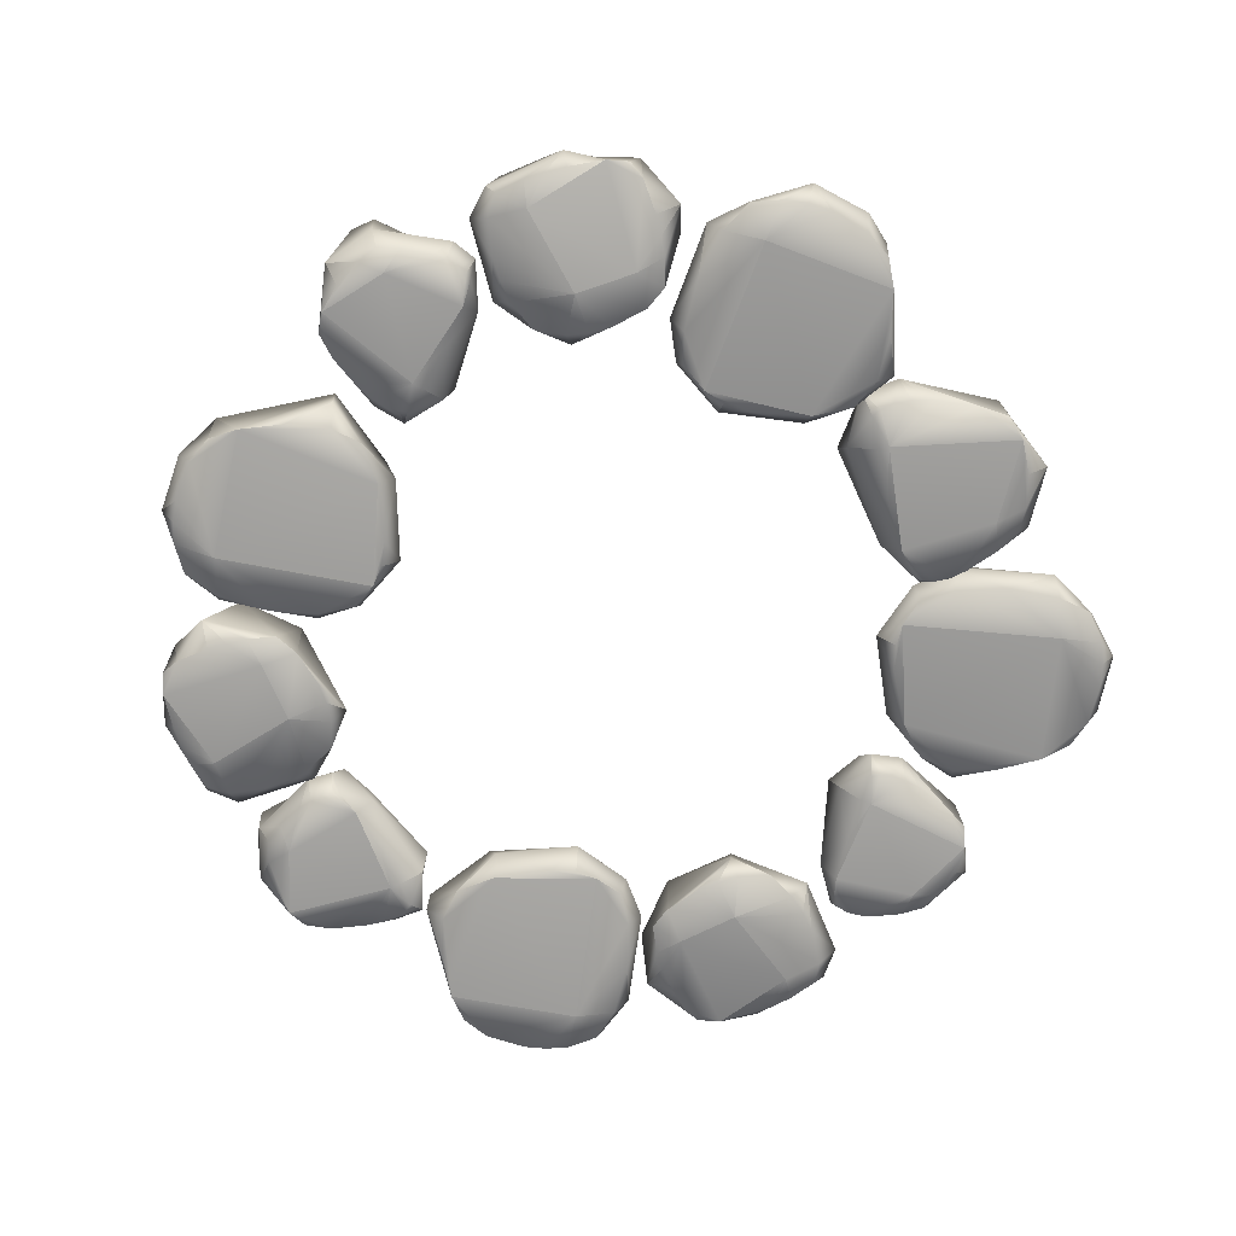
<metadata>
{"format":"obj","ext":"obj","renderer":"f3d","projection":"perspective","resolution":1024,"background":"white","views":[{"elev":-70.4,"azim":-134.7,"up":"+Y"}]}
</metadata>
<code>
v 15.82 0.464 9.192
v 15.34 1.901 6.075
v 18.2 1.758 6.024
v 18.15 0.328 6.853
v 14.95 0.3524 8.187
v 16.85 1.849 5.51
v 17.31 0.357 8.72
v 18.38 0.464 8.001
v 14.31 0.7859 7.408
v 14.85 1.936 8.301
v 18.63 0.7513 6.632
v 15.85 0.1243 6.606
v 17.25 2.321 6.507
v 17.42 0.7795 8.978
v 15.69 0.7964 9.388
v 15.9 1.846 9.245
v 17.13 0.1153 6.172
v 18.49 1.545 7.787
v 14.66 0.4257 6.513
v 17.37 0.3237 5.537
v 15.05 0.6999 5.71
v 16 0.2247 5.58
v 16.81 0.218 5.431
v 18.01 0.3703 8.351
v 16.88 0.357 8.904
v 16.46 0.3703 9.06
v 18.38 0.3674 7.573
v 14.77 0.3479 7.718
v 14.66 0.3539 7.238
v 15.01 0.7889 9.069
v 15.39 0.3698 8.892
v 17.96 0.2989 6.44
v 17.76 0.2791 6.049
v 16.16 0.205 8.576
v 15.56 0.2492 5.769
v 15.15 0.2904 6.011
v 15.84 2.46 7.107
v 16.39 2.292 8.306
v 17.01 1.725 8.969
v 11.4 0.3972 6.398
v 14.03 1.876 8.023
v 10.86 0.4184 7.354
v 14.14 0.9757 8.747
v 12.82 0.481 9.585
v 14.08 0.37 7.982
v 13.71 0.3016 8.858
v 11.09 0.4027 6.702
v 11.13 0.3271 9.103
v 13.65 0.3022 7.604
v 11.95 0.3399 6.622
v 13.32 2.228 7.436
v 12.34 1.901 10.01
v 12.35 0.3756 9.552
v 10.88 1.837 8.792
v 11.85 0.3093 6.835
v 13.23 0.3641 9.303
v 12.85 1.951 9.923
v 14.05 0.2916 8.37
v 10.75 0.389 8.168
v 10.8 0.4344 8.757
v 12.82 0.3194 7.097
v 11.72 0.3263 9.391
v 11.49 1.429 6.221
v 12.13 0.6 6.147
v 11.65 0.993 9.835
v 10.75 0.9703 6.765
v 11.12 0.7651 6.145
v 13.77 0.7747 7.275
v 12.87 1.088 9.871
v 10.96 0.4146 6.994
v 11.25 0.3943 6.499
v 12.31 1.925 6.671
v 12.33 1.236 6.085
v 12.69 0.2146 9.089
v 13.91 0.2871 8.612
v 14.1 0.3245 8.147
v 14.33 0.9406 8.203
v 11.89 2.315 7.813
v 12.64 2.481 9.154
v 11 1.803 7.317
v 10.23 1.546 7.796
v 7.796 0.2868 4.096
v 10.3 0.2374 6.799
v 9.304 0.147 8.138
v 6.322 0.1659 5.216
v 7.787 0.8074 3.927
v 9.302 0.1589 4.838
v 6.401 0.154 8.274
v 5.678 0.1808 6.165
v 10.01 0.1595 5.917
v 7.178 0.159 8.732
v 8.573 1.521 4.361
v 8.454 0.1583 8.65
v 6.869 0.791 4.277
v 5.689 1.54 6.894
v 10.24 0.7508 5.68
v 9.479 2.216 7.005
v 8.076 2.304 8.145
v 7.832 1.582 8.955
v 6.925 0.762 8.923
v 6.449 1.59 8.314
v 5.728 0.1796 7.562
v 6.034 0.161 7.935
v 8.88 0.1708 4.464
v 5.433 0.2665 6.905
v 7.796 0.2374 8.874
v 7.137 0.1952 4.455
v 10.01 0.1583 7.462
v 8.127 2.431 6.868
v 10.25 0.7554 7.809
v 6.961 1.521 4.458
v 5.467 0.7764 5.912
v 6.244 0.03358 6.825
v 8.461 0.1945 4.224
v 9.133 0.7757 4.189
v 10.14 1.502 6.009
v 7.89 2.173 5.417
v 6.834 2.229 6.798
v 5.824 0.7741 8.215
v 21.92 0.464 -3.837
v 18.84 1.901 -3.162
v 18.6 1.758 -6.011
v 19.43 0.328 -6.01
v 20.97 0.3524 -2.907
v 18.17 1.849 -4.63
v 21.35 0.357 -5.295
v 20.56 0.464 -6.314
v 20.23 0.7859 -2.218
v 21.09 1.936 -2.819
v 19.18 0.7513 -6.483
v 19.33 0.1243 -3.703
v 19.14 2.321 -5.089
v 21.6 0.7795 -5.419
v 22.12 0.7964 -3.726
v 21.96 1.846 -3.927
v 18.82 0.1153 -4.947
v 20.34 1.545 -6.409
v 19.32 0.4257 -2.505
v 18.17 0.3237 -5.15
v 18.49 0.6999 -2.841
v 18.3 0.2247 -3.784
v 18.1 0.218 -4.588
v 20.93 0.3703 -5.973
v 21.56 0.357 -4.884
v 21.74 0.3703 -4.473
v 20.13 0.3674 -6.289
v 20.51 0.3479 -2.702
v 20.04 0.3539 -2.556
v 21.85 0.7889 -3.027
v 21.64 0.3698 -3.396
v 19.03 0.2989 -5.801
v 18.65 0.2791 -5.569
v 21.28 0.205 -4.14
v 18.52 0.2492 -3.355
v 18.79 0.2904 -2.967
v 19.83 2.46 -3.722
v 21 2.292 -4.349
v 21.62 1.725 -5.016
v 20.85 0.3972 1.313
v 20.01 1.876 -1.663
v 21.9 0.4184 0.979
v 20.42 0.9757 -2.269
v 21.96 0.481 -1.994
v 19.94 0.37 -1.668
v 20.81 0.3016 -2.062
v 21.29 0.4027 1.3
v 22.88 0.3271 -0.4954
v 20.01 0.3022 -1.094
v 20.59 0.3399 0.7744
v 20.14 2.228 -0.7481
v 22.6 1.901 -1.978
v 22.29 0.3756 -1.65
v 22.86 1.837 -0.09385
v 20.82 0.3093 0.6884
v 21.47 0.3641 -2.064
v 22.17 1.951 -2.265
v 20.23 0.2916 -1.929
v 22.53 0.389 0.4514
v 22.89 0.4344 -0.01477
v 20.28 0.3194 -0.1605
v 22.64 0.3263 -1.104
v 20.67 1.429 1.386
v 20.15 0.6 1.009
v 22.99 0.993 -1.388
v 21.58 0.9703 1.483
v 20.89 0.7651 1.693
v 19.7 0.7747 -0.9333
v 22.12 1.088 -2.235
v 21.58 0.4146 1.175
v 21.03 0.3943 1.34
v 20.37 1.925 0.5004
v 19.95 1.236 0.9164
v 21.72 0.2146 -1.539
v 20.5 0.2871 -2.014
v 20.04 0.3245 -1.801
v 19.92 0.9406 -1.993
v 21.45 2.315 -0.05921
v 21.8 2.481 -1.556
v 21.77 1.803 0.9099
v 20.89 1.74 1.832
v 17.35 0.4809 4.499
v 19.89 0.4315 1.824
v 21.29 0.3411 2.73
v 18.57 0.3599 5.896
v 17.19 1.001 4.518
v 18 0.353 2.947
v 21.61 0.3481 5.618
v 19.56 0.3748 6.477
v 19.03 0.3535 2.17
v 22.02 0.353 4.813
v 17.57 1.715 3.706
v 21.86 0.3523 3.545
v 17.6 0.9851 5.411
v 20.28 1.734 6.418
v 18.78 0.9449 1.958
v 20.15 2.41 2.629
v 21.38 2.498 3.955
v 22.2 1.776 4.145
v 22.23 0.9561 5.053
v 21.65 1.784 5.567
v 20.95 0.3736 6.335
v 21.3 0.355 6.006
v 17.65 0.3648 3.392
v 20.31 0.4605 6.673
v 22.12 0.4315 4.187
v 17.76 0.3893 5.132
v 20.57 0.3523 2.066
v 20.1 2.625 3.987
v 20.9 0.9494 1.803
v 17.77 1.716 5.308
v 19.32 0.9705 6.704
v 20.18 0.2276 5.868
v 17.44 0.3886 3.827
v 17.36 0.9698 3.158
v 19.11 1.696 2.037
v 18.67 2.367 4.318
v 20.11 2.423 5.282
v 21.59 0.9682 6.197
v 7.952 0.464 -8.407
v 8.822 1.901 -5.376
v 5.993 1.758 -4.958
v 5.942 0.328 -5.787
v 8.94 0.3524 -7.522
v 7.399 1.849 -4.622
v 6.533 0.357 -7.746
v 5.566 0.464 -6.895
v 9.674 0.7859 -6.831
v 9.021 1.936 -7.647
v 5.486 0.7513 -5.505
v 8.25 0.1243 -5.838
v 6.879 2.321 -5.559
v 6.393 0.7795 -7.988
v 8.049 0.7964 -8.617
v 7.859 1.846 -8.448
v 7.042 0.1153 -5.243
v 5.485 1.545 -6.669
v 9.447 0.4257 -5.899
v 6.881 0.3237 -4.581
v 9.164 0.6999 -5.053
v 8.235 0.2247 -4.801
v 7.446 0.218 -4.548
v 5.883 0.3703 -7.29
v 6.93 0.357 -7.984
v 7.328 0.3703 -8.193
v 5.618 0.3674 -6.471
v 9.174 0.3479 -7.079
v 9.35 0.3539 -6.618
v 8.765 0.7889 -8.388
v 8.409 0.3698 -8.163
v 6.176 0.2989 -5.4
v 6.431 0.2791 -5.039
v 7.69 0.205 -7.751
v 8.649 0.2492 -5.045
v 9.02 0.2904 -5.337
v 8.199 2.46 -6.336
v 7.499 2.292 -7.455
v 6.795 1.725 -8.031
v 12.54 0.3972 -6.551
v 9.624 1.876 -7.588
v 12.87 0.4184 -7.601
v 9.367 0.9757 -8.274
v 10.48 0.481 -9.37
v 9.582 0.37 -7.537
v 9.761 0.3016 -8.472
v 12.78 0.4027 -6.914
v 12.24 0.3271 -9.253
v 10.09 0.3022 -7.26
v 11.95 0.3399 -6.655
v 10.44 2.228 -7.165
v 10.86 1.901 -9.883
v 10.95 0.3756 -9.437
v 12.55 1.837 -9.002
v 12.01 0.3093 -6.885
v 10.14 0.3641 -9.009
v 10.38 1.951 -9.694
v 9.536 0.2916 -7.924
v 12.8 0.389 -8.42
v 12.63 0.4344 -8.985
v 11 0.3194 -6.937
v 11.6 0.3263 -9.412
v 12.49 1.429 -6.361
v 11.88 0.6 -6.155
v 11.57 0.993 -9.859
v 13.1 0.9703 -7.046
v 12.87 0.7651 -6.365
v 10.04 0.7747 -6.912
v 10.38 1.088 -9.64
v 12.85 0.4146 -7.227
v 12.66 0.3943 -6.682
v 11.6 1.925 -6.629
v 11.7 1.236 -6.05
v 10.71 0.2146 -8.912
v 9.619 0.2871 -8.19
v 9.531 0.3245 -7.696
v 9.3 0.9406 -7.703
v 11.76 2.315 -7.832
v 10.75 2.481 -8.986
v 12.74 1.803 -7.535
v 13.67 1.74 -7.742
v 16.56 0.4809 -4.386
v 13.73 0.4315 -6.744
v 14.55 0.3411 -8.2
v 17.88 0.3599 -5.686
v 16.59 1.001 -4.219
v 14.97 0.353 -4.928
v 17.41 0.3481 -8.708
v 18.4 0.3748 -6.711
v 14.13 0.3535 -5.907
v 16.58 0.353 -9.063
v 15.76 1.715 -4.549
v 15.32 0.3523 -8.817
v 17.46 0.9851 -4.685
v 18.29 1.734 -7.432
v 13.94 0.9449 -5.642
v 14.52 2.41 -7.054
v 15.76 2.498 -8.365
v 15.9 1.776 -9.2
v 16.8 0.9561 -9.285
v 17.35 1.784 -8.742
v 18.17 0.3736 -8.089
v 17.81 0.355 -8.42
v 15.44 0.3648 -4.612
v 18.54 0.4605 -7.476
v 15.95 0.4315 -9.124
v 17.17 0.3893 -4.827
v 13.93 0.3523 -7.439
v 15.88 2.625 -7.092
v 13.65 0.9494 -7.752
v 17.34 1.716 -4.852
v 18.64 0.9705 -6.487
v 17.75 0.2276 -7.292
v 15.89 0.3886 -4.428
v 15.22 0.9698 -4.306
v 13.99 1.696 -5.981
v 16.3 2.367 -5.684
v 17.17 2.423 -7.189
v 17.99 0.9682 -8.725
v 5.75 0.2773 0.4156
v 7.47 2.02 3.626
v 4.627 0.3023 1.066
v 7.152 0.9587 4.428
v 5.312 0.376 4.502
v 7.548 0.2452 3.615
v 6.652 0.1647 4.288
v 5.251 0.2837 0.5406
v 3.874 0.1947 3.011
v 7.325 0.1653 2.972
v 6.18 0.2097 0.9702
v 7.089 2.434 2.606
v 4.572 2.048 4.646
v 4.849 0.2518 4.189
v 3.799 1.973 2.544
v 5.947 0.1737 1.125
v 5.896 0.2383 4.457
v 5.144 2.108 4.865
v 7.281 0.1529 3.988
v 4.037 0.2676 1.833
v 3.738 0.3211 2.462
v 6.782 0.1856 1.965
v 4.302 0.1938 3.652
v 5.94 1.493 0.2857
v 6.634 0.5162 0.5872
v 3.974 0.9792 4.066
v 4.87 0.9524 0.4046
v 5.606 0.7107 -0.01173
v 7.643 0.722 2.707
v 5.19 1.091 4.82
v 4.944 0.2978 0.7595
v 5.537 0.2739 0.4301
v 6.509 2.077 1.228
v 6.88 1.265 0.6443
v 5.471 0.06219 3.918
v 6.998 0.1475 4.154
v 7.466 0.1916 3.793
v 7.662 0.9174 3.982
v 5.411 2.536 2.146
v 5.386 2.732 3.958
v 4.793 1.934 1.113
v 4.918 1.74 0.2591
v 7.794 0.4809 -3.107
v 5.896 0.4315 0.05083
v 4.332 0.3411 -0.5315
v 6.307 0.3599 -4.21
v 7.953 1.001 -3.162
v 7.501 0.353 -1.454
v 3.393 0.3481 -3.281
v 5.215 0.3748 -4.564
v 6.662 0.3535 -0.4729
v 3.169 0.353 -2.407
v 7.755 1.715 -2.287
v 3.604 0.3523 -1.205
v 7.361 0.9851 -3.947
v 4.519 1.734 -4.35
v 6.953 0.9449 -0.3198
v 5.469 2.41 -0.6793
v 3.984 2.498 -1.709
v 3.137 1.776 -1.717
v 2.915 0.9561 -2.597
v 3.367 1.784 -3.224
v 3.889 0.3736 -4.126
v 3.615 0.355 -3.728
v 7.742 0.3648 -1.963
v 4.436 0.4605 -4.593
v 3.205 0.4315 -1.775
v 7.265 0.3893 -3.639
v 5.179 0.3523 -0.0386
v 5.224 2.625 -2.016
v 4.913 0.9494 0.2893
v 7.213 1.716 -3.808
v 5.4 0.9705 -4.837
v 4.74 0.2276 -3.836
v 7.856 0.3886 -2.433
v 8.077 0.9698 -1.797
v 6.61 1.696 -0.3253
v 6.551 2.367 -2.648
v 4.93 2.423 -3.277
v 3.288 0.9682 -3.852
f 7 14 25
f 15 26 14
f 14 26 25
f 15 1 26
f 13 37 38
f 10 16 37
f 37 16 38
f 38 16 39
f 2 6 21
f 19 2 21
f 22 12 35
f 12 36 35
f 5 28 12
f 28 29 12
f 29 19 12
f 12 19 36
f 11 27 4
f 5 9 28
f 28 9 29
f 9 19 29
f 16 10 30
f 30 10 9
f 15 16 30
f 9 5 30
f 30 5 31
f 1 15 31
f 31 15 30
f 10 2 9
f 9 2 19
f 20 3 11
f 33 11 32
f 11 4 32
f 33 20 11
f 3 18 11
f 11 18 27
f 27 18 8
f 12 17 34
f 34 17 24
f 4 27 17
f 17 27 24
f 27 8 24
f 34 24 7
f 22 23 12
f 12 23 17
f 23 20 17
f 17 20 33
f 4 17 32
f 17 33 32
f 7 25 34
f 25 26 34
f 26 1 34
f 34 1 31
f 5 12 31
f 31 12 34
f 21 23 22
f 6 23 21
f 3 20 6
f 6 20 23
f 36 21 35
f 35 21 22
f 19 21 36
f 13 3 6
f 13 6 37
f 18 13 38
f 39 18 38
f 3 13 18
f 6 2 37
f 37 2 10
f 18 39 24
f 24 39 14
f 8 18 24
f 7 24 14
f 14 39 15
f 39 16 15
f 67 47 66
f 66 47 70
f 42 66 70
f 67 40 71
f 47 67 71
f 63 80 72
f 72 80 78
f 72 78 51
f 73 72 51
f 73 63 72
f 43 77 41
f 75 46 74
f 58 75 49
f 49 75 74
f 49 74 55
f 55 74 48
f 61 49 55
f 49 45 76
f 58 49 76
f 48 62 65
f 60 48 65
f 49 61 68
f 68 61 64
f 77 45 68
f 68 45 49
f 67 63 64
f 64 63 73
f 61 50 64
f 50 40 64
f 64 40 67
f 51 68 73
f 73 68 64
f 77 68 41
f 41 68 51
f 65 69 52
f 52 69 57
f 62 53 65
f 53 44 65
f 65 44 69
f 54 65 52
f 54 60 65
f 48 60 59
f 48 59 55
f 55 59 42
f 46 56 74
f 56 44 74
f 74 44 53
f 74 53 48
f 48 53 62
f 55 42 70
f 47 55 70
f 71 40 55
f 55 40 50
f 47 71 55
f 50 61 55
f 69 56 43
f 43 56 46
f 69 44 56
f 57 69 41
f 41 69 43
f 43 46 75
f 58 43 75
f 43 58 77
f 77 58 76
f 45 77 76
f 52 57 79
f 57 41 79
f 80 54 78
f 78 54 79
f 79 54 52
f 79 51 78
f 79 41 51
f 80 66 54
f 60 54 66
f 59 66 42
f 59 60 66
f 67 66 63
f 63 66 80
f 103 88 119
f 102 103 119
f 105 102 119
f 117 118 109
f 111 95 117
f 117 95 118
f 118 95 101
f 116 115 92
f 115 86 92
f 104 87 114
f 85 107 113
f 113 107 114
f 107 82 114
f 93 84 110
f 107 85 94
f 94 85 112
f 82 107 86
f 86 107 94
f 112 95 111
f 105 95 112
f 89 112 85
f 89 105 112
f 112 111 94
f 86 94 111
f 83 81 110
f 110 84 108
f 108 83 110
f 99 93 81
f 81 93 110
f 106 93 99
f 93 106 91
f 93 91 113
f 113 91 88
f 93 113 90
f 90 113 114
f 87 90 114
f 90 83 108
f 84 93 108
f 108 93 90
f 88 103 113
f 103 102 113
f 102 105 113
f 113 105 89
f 113 89 85
f 96 83 90
f 90 87 96
f 96 87 115
f 116 96 115
f 81 83 116
f 116 83 96
f 87 104 115
f 114 115 104
f 82 86 114
f 114 86 115
f 98 97 109
f 109 97 117
f 98 81 97
f 97 81 116
f 97 116 117
f 118 98 109
f 101 99 118
f 118 99 98
f 98 99 81
f 117 116 92
f 92 86 117
f 117 86 111
f 119 100 101
f 101 100 99
f 100 106 99
f 91 100 88
f 88 100 119
f 91 106 100
f 105 119 95
f 95 119 101
f 126 133 144
f 134 145 133
f 133 145 144
f 134 120 145
f 132 156 157
f 129 135 156
f 156 135 157
f 157 135 158
f 121 125 140
f 138 121 140
f 141 131 154
f 131 155 154
f 124 147 131
f 147 148 131
f 148 138 131
f 131 138 155
f 130 146 123
f 124 128 147
f 147 128 148
f 128 138 148
f 135 129 149
f 149 129 128
f 134 135 149
f 128 124 149
f 149 124 150
f 120 134 150
f 150 134 149
f 129 121 128
f 128 121 138
f 139 122 130
f 152 130 151
f 130 123 151
f 152 139 130
f 122 137 130
f 130 137 146
f 146 137 127
f 131 136 153
f 153 136 143
f 123 146 136
f 136 146 143
f 146 127 143
f 153 143 126
f 141 142 131
f 131 142 136
f 142 139 136
f 136 139 152
f 123 136 151
f 136 152 151
f 126 144 153
f 144 145 153
f 145 120 153
f 153 120 150
f 124 131 150
f 150 131 153
f 140 142 141
f 125 142 140
f 122 139 125
f 125 139 142
f 155 140 154
f 154 140 141
f 138 140 155
f 132 122 125
f 132 125 156
f 137 132 157
f 158 137 157
f 122 132 137
f 125 121 156
f 156 121 129
f 137 158 143
f 143 158 133
f 127 137 143
f 126 143 133
f 133 158 134
f 158 135 134
f 186 166 185
f 185 166 189
f 161 185 189
f 186 159 190
f 166 186 190
f 182 199 191
f 191 199 197
f 191 197 170
f 192 191 170
f 192 182 191
f 162 196 160
f 194 165 193
f 177 194 168
f 168 194 193
f 168 193 174
f 174 193 167
f 180 168 174
f 168 164 195
f 177 168 195
f 167 181 184
f 179 167 184
f 168 180 187
f 187 180 183
f 196 164 187
f 187 164 168
f 186 182 183
f 183 182 192
f 180 169 183
f 169 159 183
f 183 159 186
f 170 187 192
f 192 187 183
f 196 187 160
f 160 187 170
f 184 188 171
f 171 188 176
f 181 172 184
f 172 163 184
f 184 163 188
f 173 184 171
f 173 179 184
f 167 179 178
f 167 178 174
f 174 178 161
f 165 175 193
f 175 163 193
f 193 163 172
f 193 172 167
f 167 172 181
f 174 161 189
f 166 174 189
f 190 159 174
f 174 159 169
f 166 190 174
f 169 180 174
f 188 175 162
f 162 175 165
f 188 163 175
f 176 188 160
f 160 188 162
f 162 165 194
f 177 162 194
f 162 177 196
f 196 177 195
f 164 196 195
f 171 176 198
f 176 160 198
f 199 173 197
f 197 173 198
f 198 173 171
f 198 170 197
f 198 160 170
f 199 185 173
f 179 173 185
f 178 185 161
f 178 179 185
f 186 185 182
f 182 185 199
f 222 207 238
f 221 222 238
f 224 221 238
f 236 237 228
f 230 214 236
f 236 214 237
f 237 214 220
f 235 234 211
f 234 205 211
f 223 206 233
f 204 226 232
f 232 226 233
f 226 201 233
f 212 203 229
f 226 204 213
f 213 204 231
f 201 226 205
f 205 226 213
f 231 214 230
f 224 214 231
f 208 231 204
f 208 224 231
f 231 230 213
f 205 213 230
f 202 200 229
f 229 203 227
f 227 202 229
f 218 212 200
f 200 212 229
f 225 212 218
f 212 225 210
f 212 210 232
f 232 210 207
f 212 232 209
f 209 232 233
f 206 209 233
f 209 202 227
f 203 212 227
f 227 212 209
f 207 222 232
f 222 221 232
f 221 224 232
f 232 224 208
f 232 208 204
f 215 202 209
f 209 206 215
f 215 206 234
f 235 215 234
f 200 202 235
f 235 202 215
f 206 223 234
f 233 234 223
f 201 205 233
f 233 205 234
f 217 216 228
f 228 216 236
f 217 200 216
f 216 200 235
f 216 235 236
f 237 217 228
f 220 218 237
f 237 218 217
f 217 218 200
f 236 235 211
f 211 205 236
f 236 205 230
f 238 219 220
f 220 219 218
f 219 225 218
f 210 219 207
f 207 219 238
f 210 225 219
f 224 238 214
f 214 238 220
f 245 252 263
f 253 264 252
f 252 264 263
f 253 239 264
f 251 275 276
f 248 254 275
f 275 254 276
f 276 254 277
f 240 244 259
f 257 240 259
f 260 250 273
f 250 274 273
f 243 266 250
f 266 267 250
f 267 257 250
f 250 257 274
f 249 265 242
f 243 247 266
f 266 247 267
f 247 257 267
f 254 248 268
f 268 248 247
f 253 254 268
f 247 243 268
f 268 243 269
f 239 253 269
f 269 253 268
f 248 240 247
f 247 240 257
f 258 241 249
f 271 249 270
f 249 242 270
f 271 258 249
f 241 256 249
f 249 256 265
f 265 256 246
f 250 255 272
f 272 255 262
f 242 265 255
f 255 265 262
f 265 246 262
f 272 262 245
f 260 261 250
f 250 261 255
f 261 258 255
f 255 258 271
f 242 255 270
f 255 271 270
f 245 263 272
f 263 264 272
f 264 239 272
f 272 239 269
f 243 250 269
f 269 250 272
f 259 261 260
f 244 261 259
f 241 258 244
f 244 258 261
f 274 259 273
f 273 259 260
f 257 259 274
f 251 241 244
f 251 244 275
f 256 251 276
f 277 256 276
f 241 251 256
f 244 240 275
f 275 240 248
f 256 277 262
f 262 277 252
f 246 256 262
f 245 262 252
f 252 277 253
f 277 254 253
f 305 285 304
f 304 285 308
f 280 304 308
f 305 278 309
f 285 305 309
f 301 318 310
f 310 318 316
f 310 316 289
f 311 310 289
f 311 301 310
f 281 315 279
f 313 284 312
f 296 313 287
f 287 313 312
f 287 312 293
f 293 312 286
f 299 287 293
f 287 283 314
f 296 287 314
f 286 300 303
f 298 286 303
f 287 299 306
f 306 299 302
f 315 283 306
f 306 283 287
f 305 301 302
f 302 301 311
f 299 288 302
f 288 278 302
f 302 278 305
f 289 306 311
f 311 306 302
f 315 306 279
f 279 306 289
f 303 307 290
f 290 307 295
f 300 291 303
f 291 282 303
f 303 282 307
f 292 303 290
f 292 298 303
f 286 298 297
f 286 297 293
f 293 297 280
f 284 294 312
f 294 282 312
f 312 282 291
f 312 291 286
f 286 291 300
f 293 280 308
f 285 293 308
f 309 278 293
f 293 278 288
f 285 309 293
f 288 299 293
f 307 294 281
f 281 294 284
f 307 282 294
f 295 307 279
f 279 307 281
f 281 284 313
f 296 281 313
f 281 296 315
f 315 296 314
f 283 315 314
f 290 295 317
f 295 279 317
f 318 292 316
f 316 292 317
f 317 292 290
f 317 289 316
f 317 279 289
f 318 304 292
f 298 292 304
f 297 304 280
f 297 298 304
f 305 304 301
f 301 304 318
f 341 326 357
f 340 341 357
f 343 340 357
f 355 356 347
f 349 333 355
f 355 333 356
f 356 333 339
f 354 353 330
f 353 324 330
f 342 325 352
f 323 345 351
f 351 345 352
f 345 320 352
f 331 322 348
f 345 323 332
f 332 323 350
f 320 345 324
f 324 345 332
f 350 333 349
f 343 333 350
f 327 350 323
f 327 343 350
f 350 349 332
f 324 332 349
f 321 319 348
f 348 322 346
f 346 321 348
f 337 331 319
f 319 331 348
f 344 331 337
f 331 344 329
f 331 329 351
f 351 329 326
f 331 351 328
f 328 351 352
f 325 328 352
f 328 321 346
f 322 331 346
f 346 331 328
f 326 341 351
f 341 340 351
f 340 343 351
f 351 343 327
f 351 327 323
f 334 321 328
f 328 325 334
f 334 325 353
f 354 334 353
f 319 321 354
f 354 321 334
f 325 342 353
f 352 353 342
f 320 324 352
f 352 324 353
f 336 335 347
f 347 335 355
f 336 319 335
f 335 319 354
f 335 354 355
f 356 336 347
f 339 337 356
f 356 337 336
f 336 337 319
f 355 354 330
f 330 324 355
f 355 324 349
f 357 338 339
f 339 338 337
f 338 344 337
f 329 338 326
f 326 338 357
f 329 344 338
f 343 357 333
f 333 357 339
f 385 365 384
f 384 365 388
f 360 384 388
f 385 358 389
f 365 385 389
f 381 398 390
f 390 398 396
f 390 396 369
f 391 390 369
f 391 381 390
f 361 395 359
f 393 364 392
f 376 393 367
f 367 393 392
f 367 392 373
f 373 392 366
f 379 367 373
f 367 363 394
f 376 367 394
f 366 380 383
f 378 366 383
f 367 379 386
f 386 379 382
f 395 363 386
f 386 363 367
f 385 381 382
f 382 381 391
f 379 368 382
f 368 358 382
f 382 358 385
f 369 386 391
f 391 386 382
f 395 386 359
f 359 386 369
f 383 387 370
f 370 387 375
f 380 371 383
f 371 362 383
f 383 362 387
f 372 383 370
f 372 378 383
f 366 378 377
f 366 377 373
f 373 377 360
f 364 374 392
f 374 362 392
f 392 362 371
f 392 371 366
f 366 371 380
f 373 360 388
f 365 373 388
f 389 358 373
f 373 358 368
f 365 389 373
f 368 379 373
f 387 374 361
f 361 374 364
f 387 362 374
f 375 387 359
f 359 387 361
f 361 364 393
f 376 361 393
f 361 376 395
f 395 376 394
f 363 395 394
f 370 375 397
f 375 359 397
f 398 372 396
f 396 372 397
f 397 372 370
f 397 369 396
f 397 359 369
f 398 384 372
f 378 372 384
f 377 384 360
f 377 378 384
f 385 384 381
f 381 384 398
f 421 406 437
f 420 421 437
f 423 420 437
f 435 436 427
f 429 413 435
f 435 413 436
f 436 413 419
f 434 433 410
f 433 404 410
f 422 405 432
f 403 425 431
f 431 425 432
f 425 400 432
f 411 402 428
f 425 403 412
f 412 403 430
f 400 425 404
f 404 425 412
f 430 413 429
f 423 413 430
f 407 430 403
f 407 423 430
f 430 429 412
f 404 412 429
f 401 399 428
f 428 402 426
f 426 401 428
f 417 411 399
f 399 411 428
f 424 411 417
f 411 424 409
f 411 409 431
f 431 409 406
f 411 431 408
f 408 431 432
f 405 408 432
f 408 401 426
f 402 411 426
f 426 411 408
f 406 421 431
f 421 420 431
f 420 423 431
f 431 423 407
f 431 407 403
f 414 401 408
f 408 405 414
f 414 405 433
f 434 414 433
f 399 401 434
f 434 401 414
f 405 422 433
f 432 433 422
f 400 404 432
f 432 404 433
f 416 415 427
f 427 415 435
f 416 399 415
f 415 399 434
f 415 434 435
f 436 416 427
f 419 417 436
f 436 417 416
f 416 417 399
f 435 434 410
f 410 404 435
f 435 404 429
f 437 418 419
f 419 418 417
f 418 424 417
f 409 418 406
f 406 418 437
f 409 424 418
f 423 437 413
f 413 437 419

</code>
